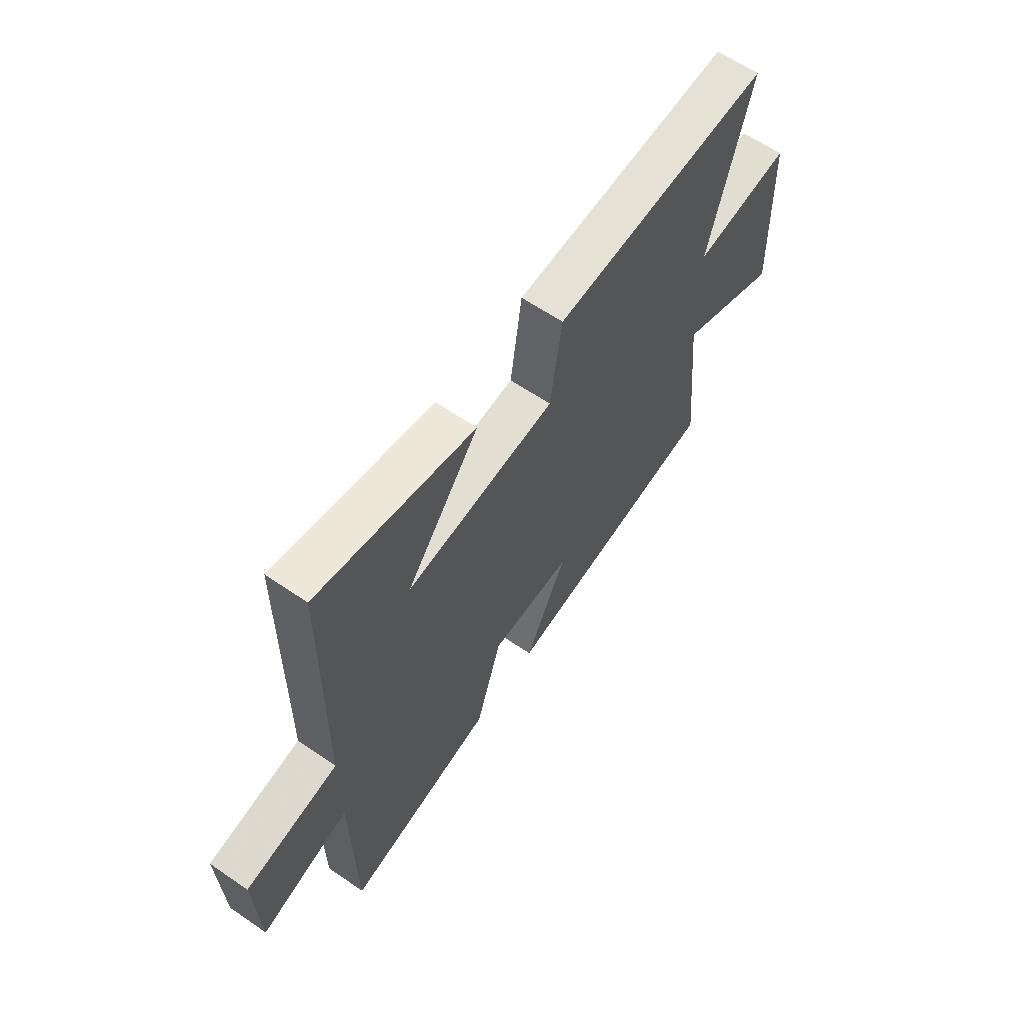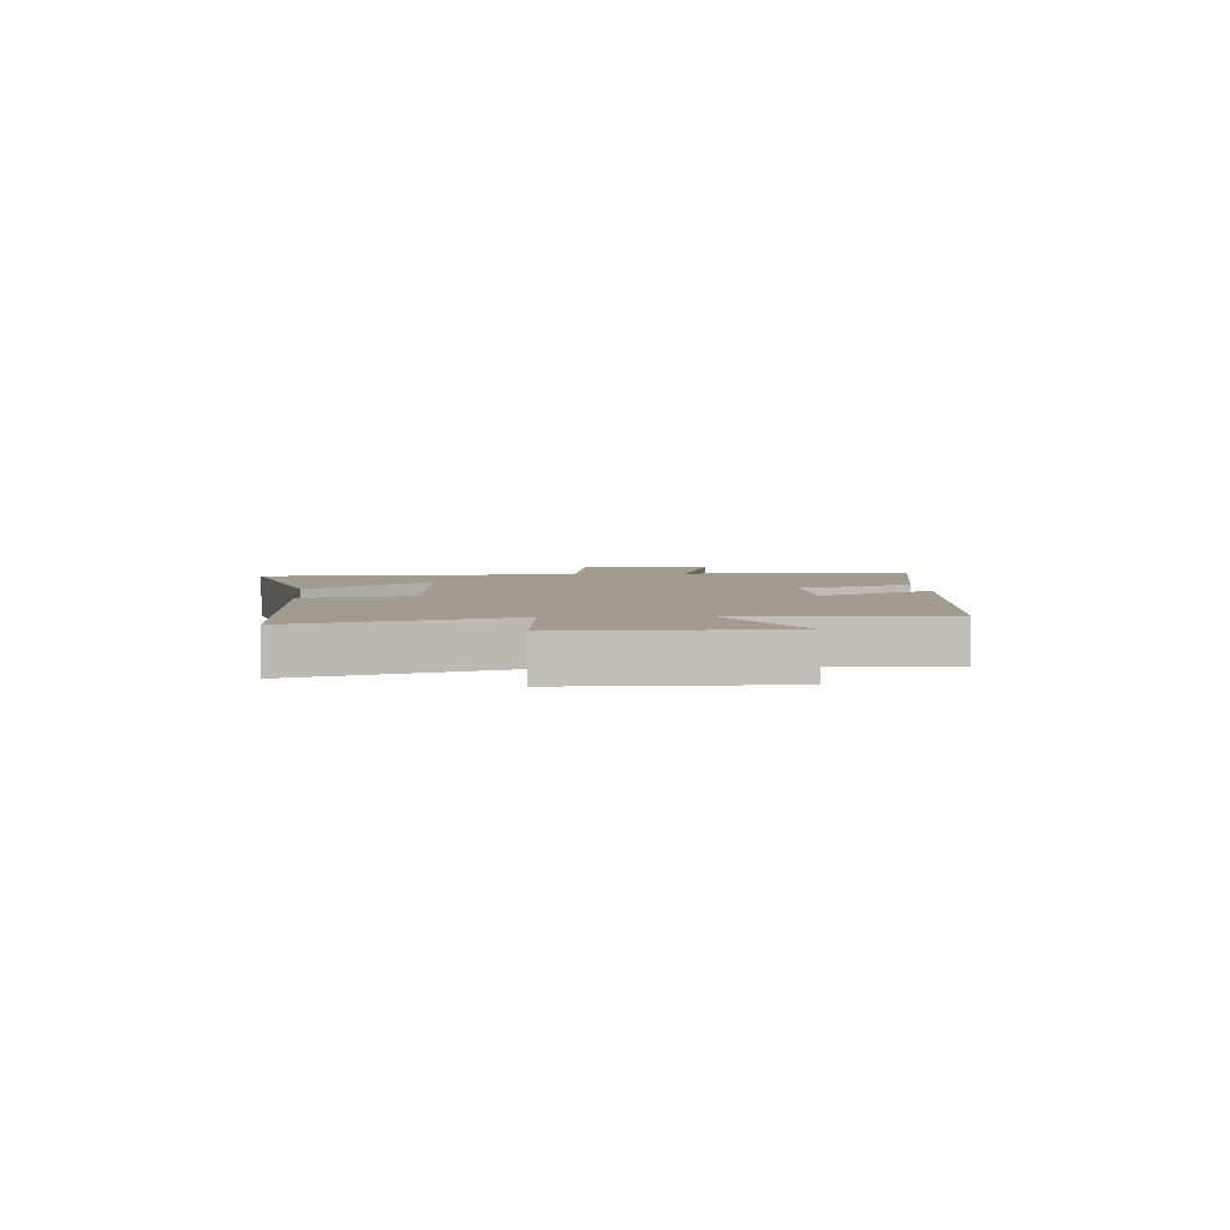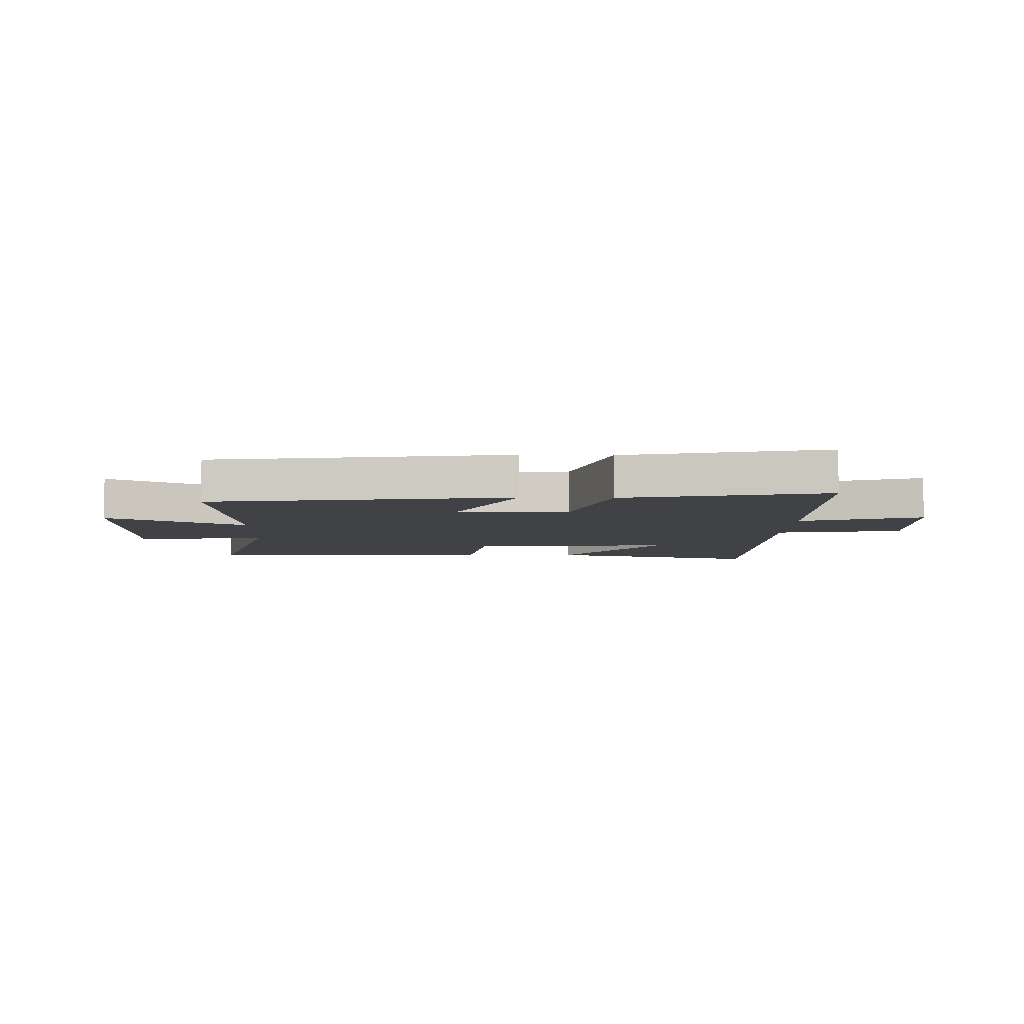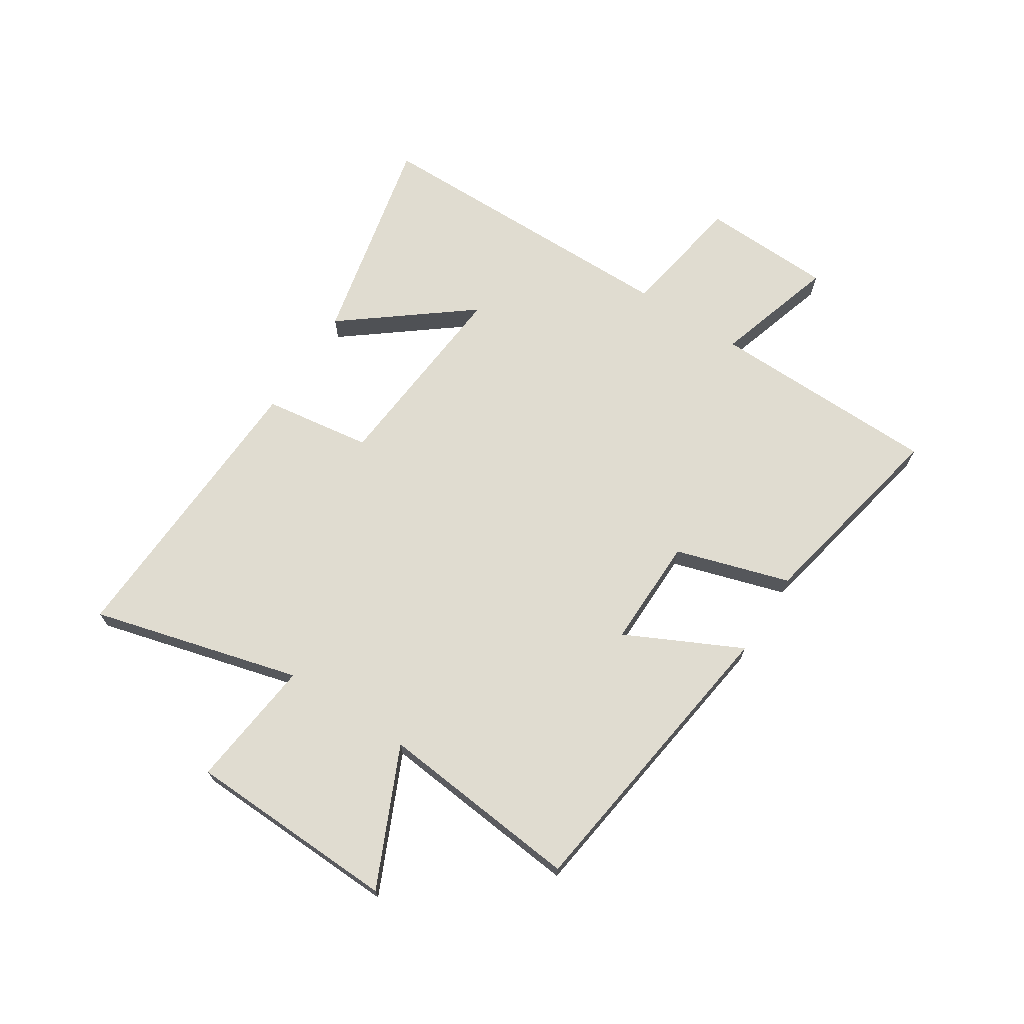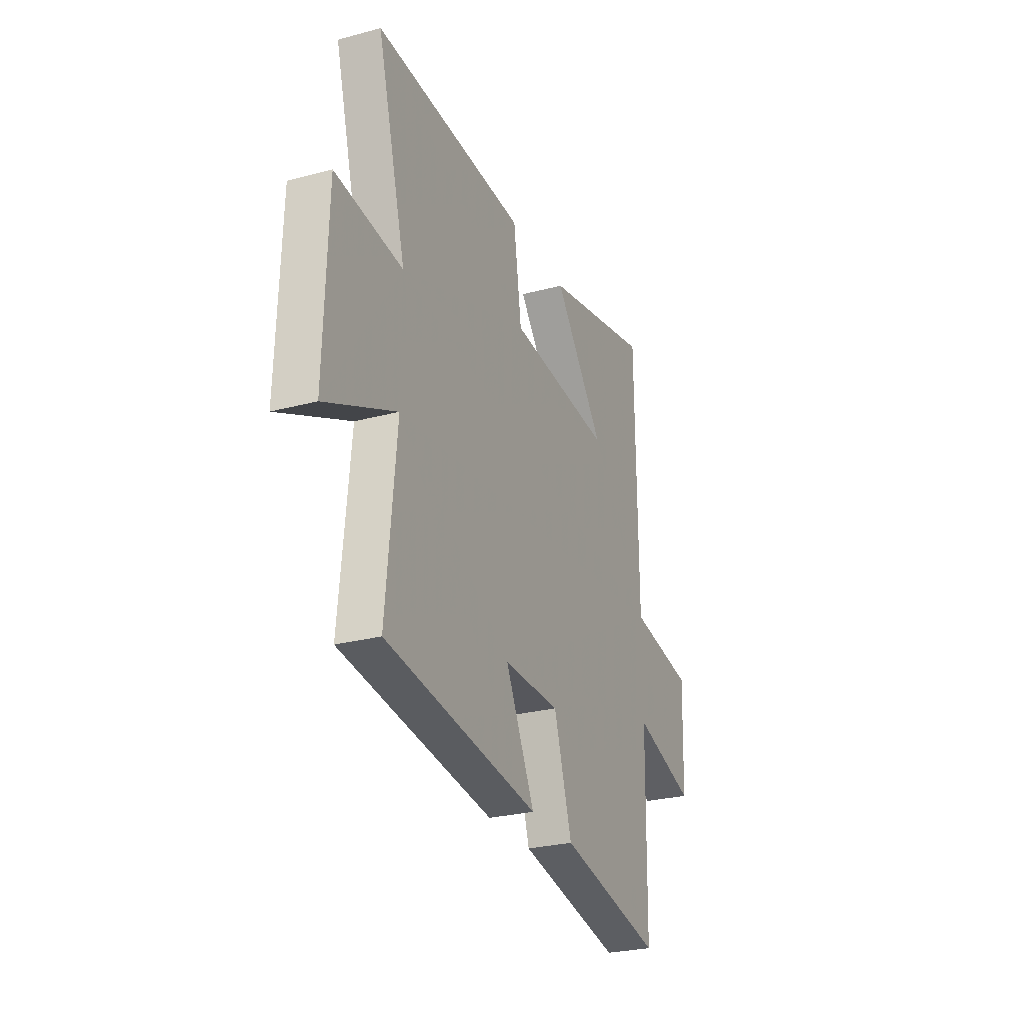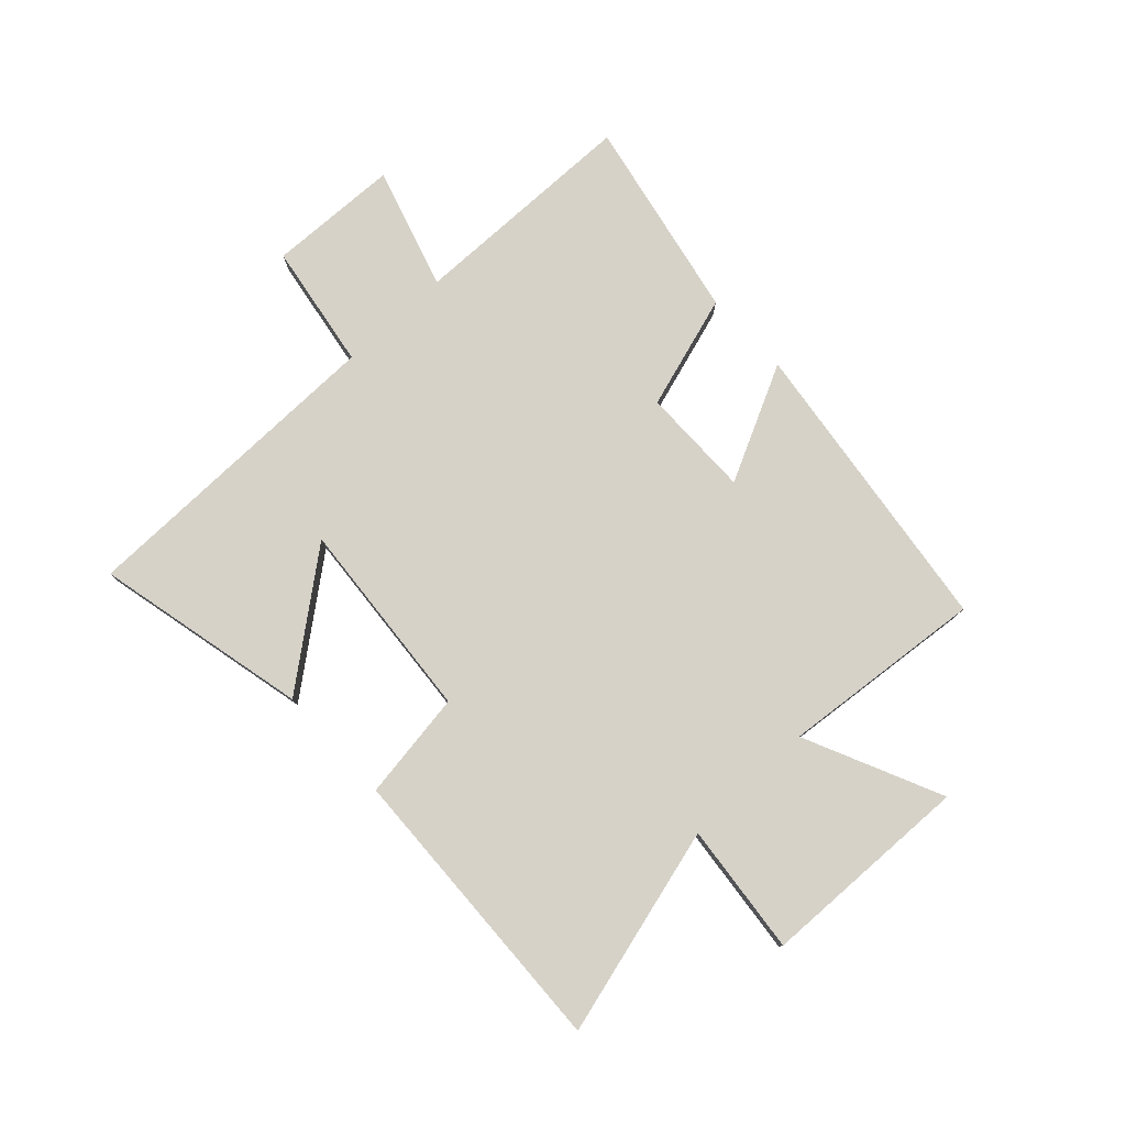
<metadata>
{"format":"obj","ext":"obj","renderer":"f3d","projection":"perspective","resolution":1024,"background":"white","views":[{"elev":62.2,"azim":-55.2,"up":"+Z"},{"elev":4.3,"azim":84.5,"up":"+Y"},{"elev":-6.6,"azim":178.4,"up":"+Y"},{"elev":69.5,"azim":122.9,"up":"+Y"},{"elev":-26.9,"azim":112.6,"up":"+Z"},{"elev":78.3,"azim":46.9,"up":"+Y"}]}
</metadata>
<code>
v 0.597 0.07 0.522
v 0.5 0.07 0.159
v 0.727 0.07 0.184
v 0.739 0.07 -0.184
v 0.5 0.07 -0.075
v 0.535 0.07 -0.429
v 0.013 0.07 -0.5
v 0.112 0.07 -0.299
v -0.08 0.07 -0.301
v -0.141 0.07 -0.5
v -0.493 0.07 -0.572
v -0.5 0.07 -0.171
v -0.711 0.07 -0.235
v -0.719 0.07 -0.007
v -0.5 0.07 0.029
v -0.495 0.07 0.583
v -0.124 0.07 0.5
v -0.295 0.07 0.282
v 0.057 0.07 0.312
v 0.084 0.07 0.5
v 0.597 0 0.522
v 0.5 0 0.159
v 0.727 0 0.184
v 0.739 0 -0.184
v 0.5 0 -0.075
v 0.535 0 -0.429
v 0.013 0 -0.5
v 0.112 0 -0.299
v -0.08 0 -0.301
v -0.141 0 -0.5
v -0.493 0 -0.572
v -0.5 0 -0.171
v -0.711 0 -0.235
v -0.719 0 -0.007
v -0.5 0 0.029
v -0.495 0 0.583
v -0.124 0 0.5
v -0.295 0 0.282
v 0.057 0 0.312
v 0.084 0 0.5
f 19 20 1 2
f 18 19 2
f 15 16 17 18
f 15 18 2
f 12 13 14 15
f 9 10 11 12
f 8 9 12 15
f 5 6 7 8
f 5 8 15 2
f 2 3 4 5
f 22 21 40 39
f 22 39 38
f 38 37 36 35
f 22 38 35
f 35 34 33 32
f 32 31 30 29
f 35 32 29 28
f 28 27 26 25
f 22 35 28 25
f 25 24 23 22
f 1 21 22 2
f 2 22 23 3
f 3 23 24 4
f 4 24 25 5
f 5 25 26 6
f 6 26 27 7
f 7 27 28 8
f 8 28 29 9
f 9 29 30 10
f 10 30 31 11
f 11 31 32 12
f 12 32 33 13
f 13 33 34 14
f 14 34 35 15
f 15 35 36 16
f 16 36 37 17
f 17 37 38 18
f 18 38 39 19
f 19 39 40 20
f 20 40 21 1

</code>
